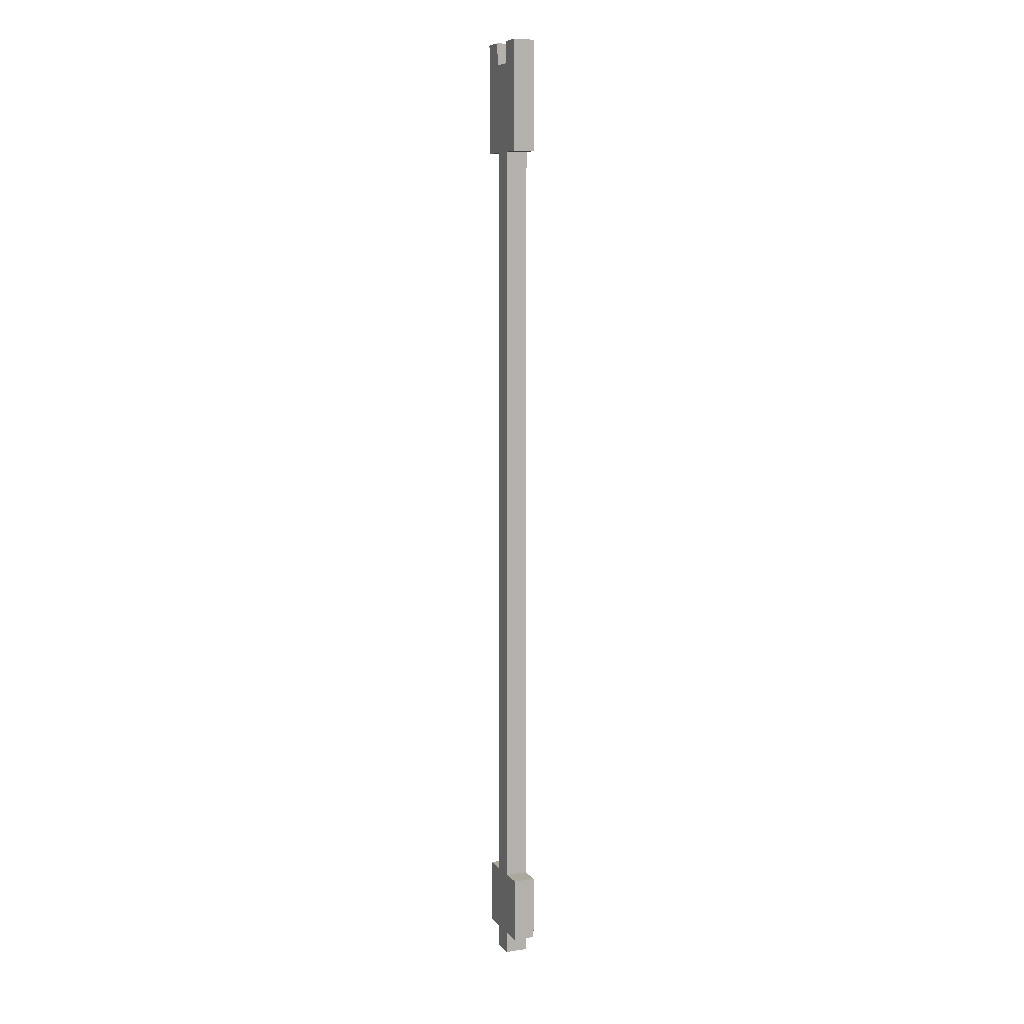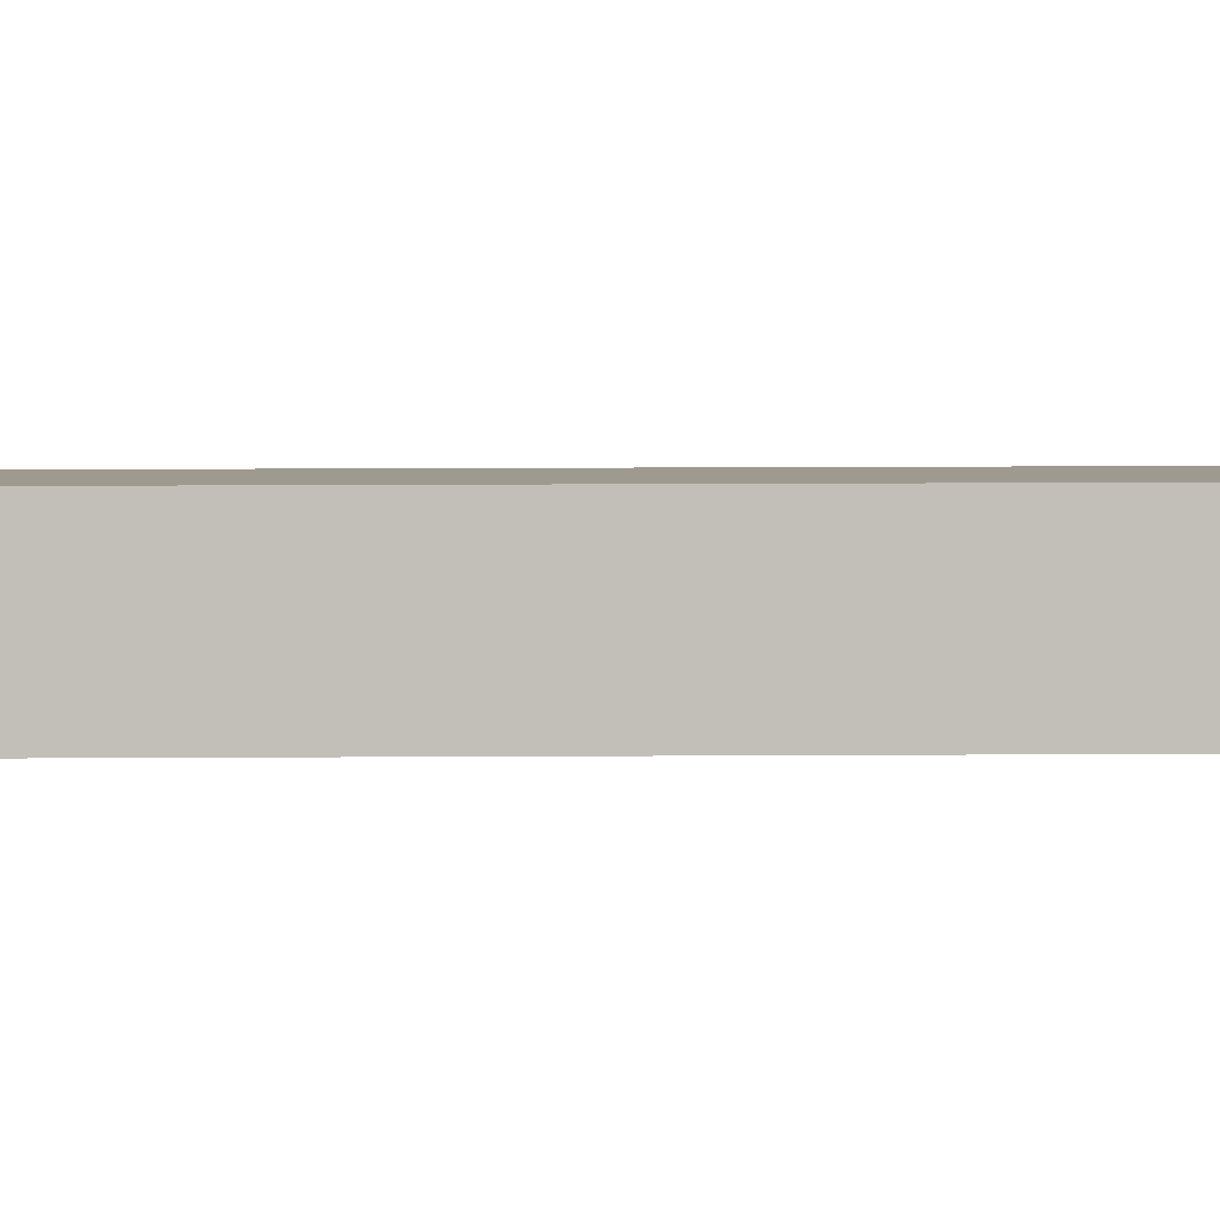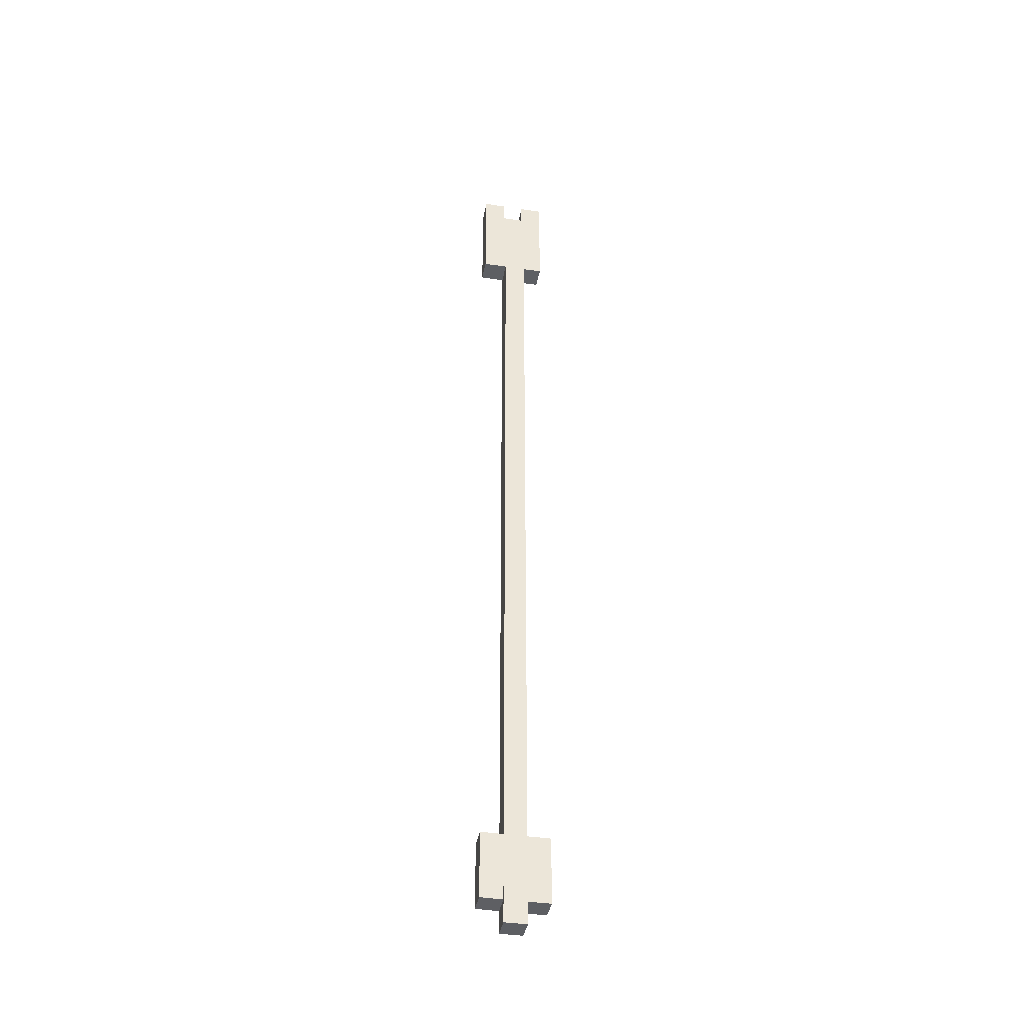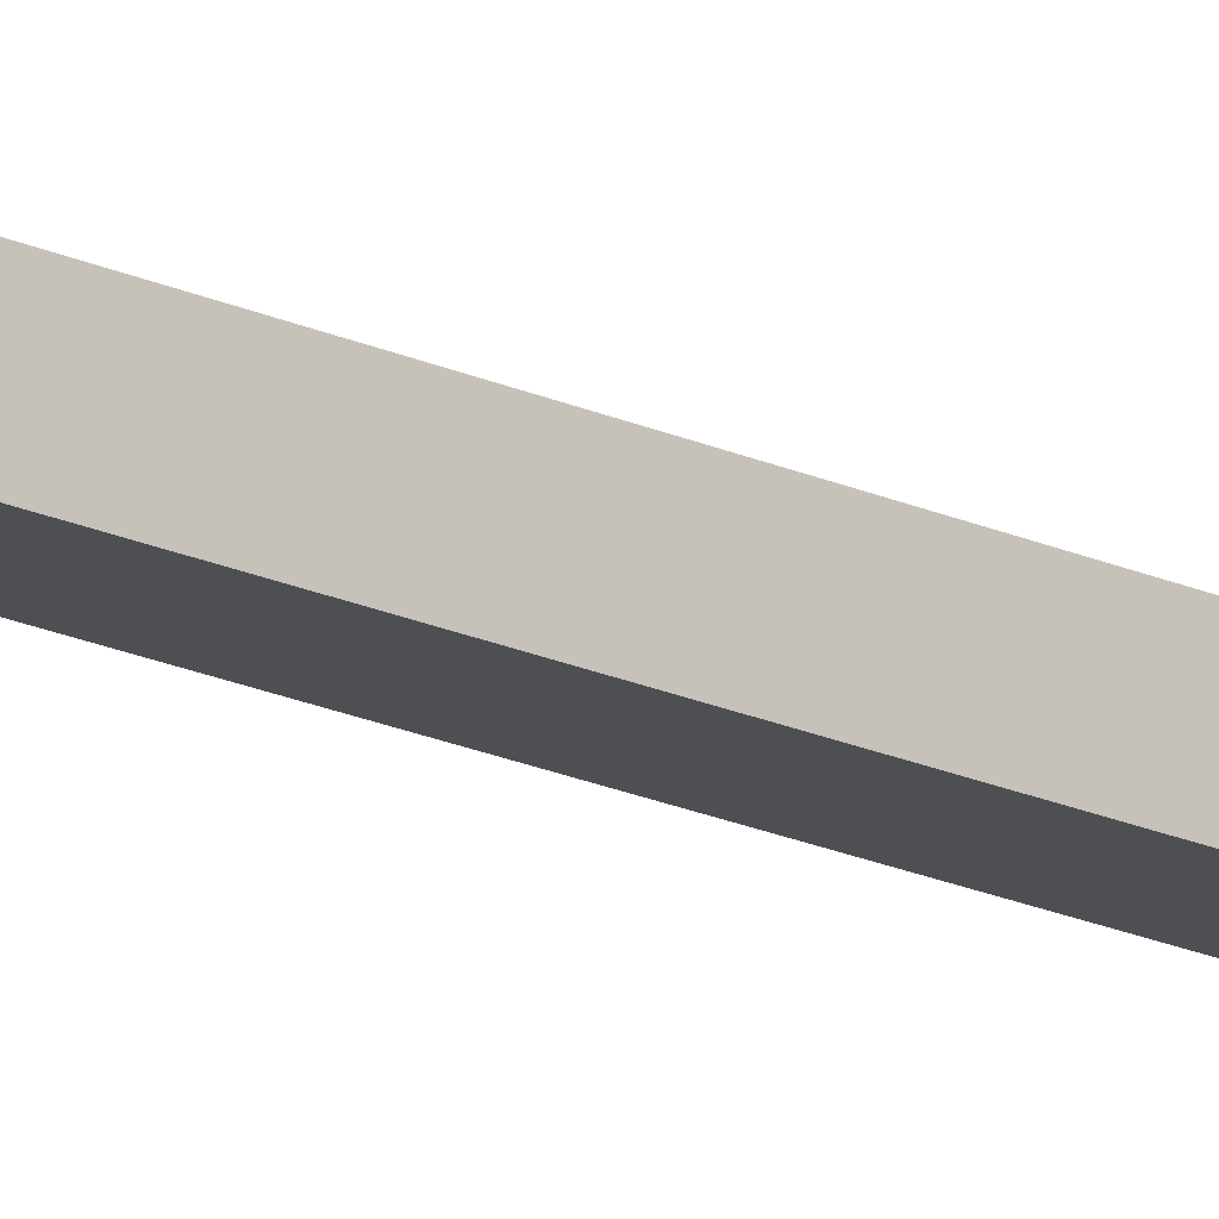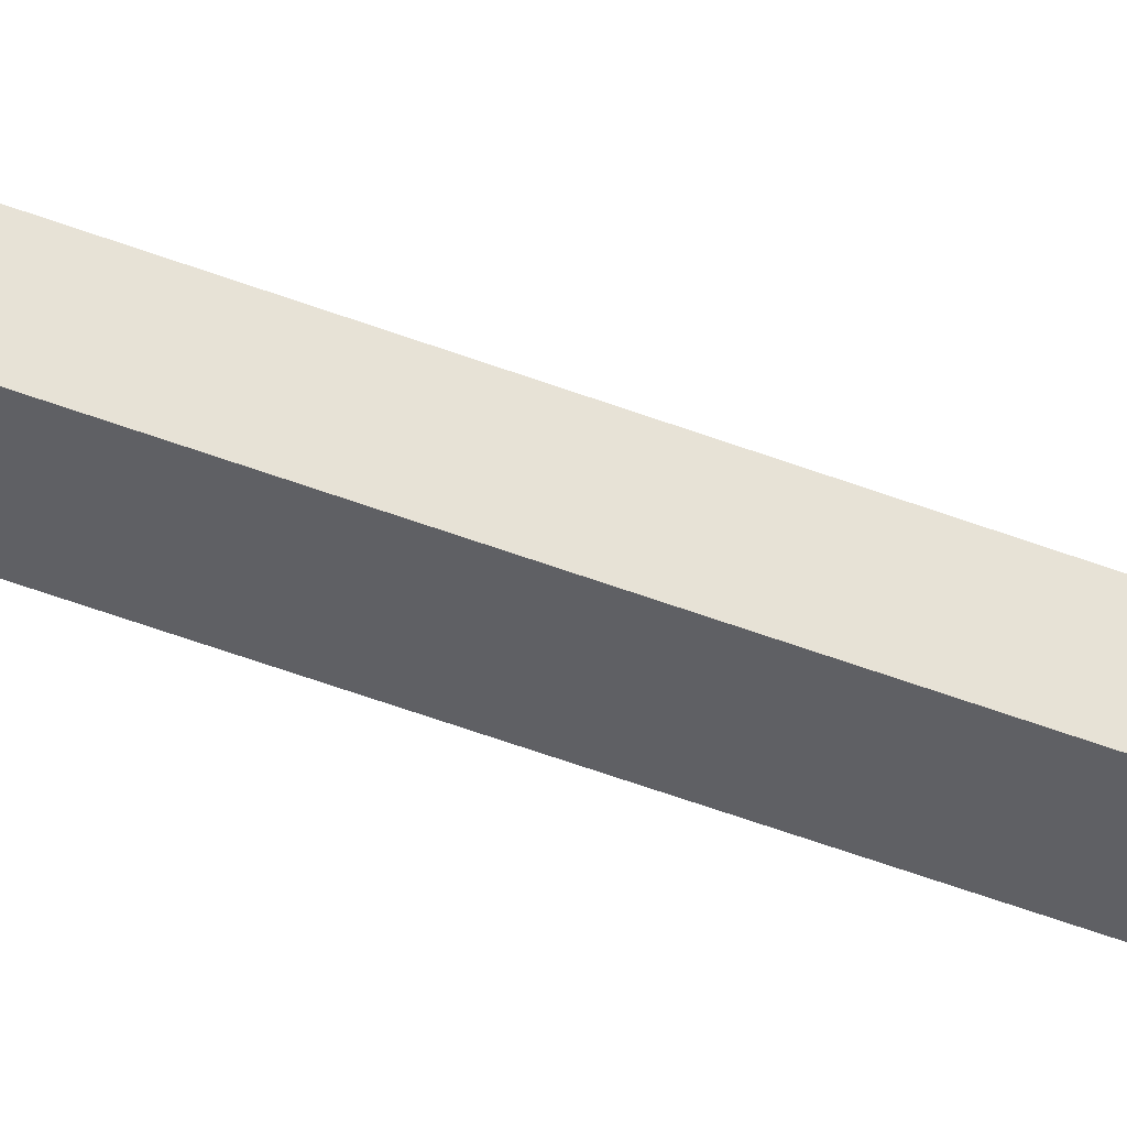
<metadata>
{"format":"obj","ext":"obj","renderer":"f3d","projection":"perspective","resolution":1024,"background":"white","views":[{"elev":8.6,"azim":67.4,"up":"+Y"},{"elev":3.8,"azim":87.0,"up":"+Z"},{"elev":-40.5,"azim":-10.7,"up":"+Y"},{"elev":-17.8,"azim":46.8,"up":"+Z"},{"elev":-43.6,"azim":-115.3,"up":"+Z"}]}
</metadata>
<code>
g SpiderRider_Arrow
v 0.008372 -0.6599 -0.007504
v -0.006628 -0.66 0.007496
v 0.008372 -0.6599 0.007496
v -0.006628 -0.66 -0.007504
v 0.0233 -0.6448 -0.007504
v 0.008372 -0.6449 0.007497
v 0.0233 -0.6448 0.007496
v 0.008372 -0.6449 -0.007504
v 0.006656 -0.01491 0.007496
v -0.008343 -0.01499 -0.007504
v 0.006656 -0.01491 -0.007504
v -0.008343 -0.015 0.007496
v -0.008343 4.6e-05 0.007496
v -0.0233 4.6e-05 -0.007504
v -0.008343 4.6e-05 -0.007504
v -0.0233 4.6e-05 0.007496
v 0.006656 4.6e-05 -0.007504
v 0.0217 4.6e-05 0.007496
v 0.006656 4.6e-05 0.007496
v 0.0217 4.6e-05 -0.007504
v 0.0233 -0.5999 0.007496
v 0.0233 -0.6448 -0.007504
v 0.0233 -0.6448 0.007496
v 0.0233 -0.5999 -0.007504
v -0.0233 -0.07508 -0.007504
v -0.0233 4.6e-05 0.007496
v -0.0233 -0.07508 0.007496
v -0.0233 4.6e-05 -0.007504
v 0.0217 4.6e-05 -0.007504
v 0.0217 -0.07483 0.007496
v 0.0217 4.6e-05 0.007496
v 0.0217 -0.07482 -0.007504
v -0.008343 -0.015 0.007496
v -0.008343 4.6e-05 -0.007504
v -0.008343 -0.01499 -0.007504
v -0.008343 4.6e-05 0.007496
v 0.006656 -0.01491 -0.007504
v 0.006656 4.6e-05 0.007496
v 0.006656 -0.01491 0.007496
v 0.006656 4.6e-05 -0.007504
v 0.0233 -0.5999 0.007496
v 0.008372 -0.5999 -0.007504
v 0.0233 -0.5999 -0.007504
v 0.008372 -0.5999 0.007496
v -0.0233 -0.07508 0.007496
v -0.006628 -0.07499 -0.007504
v -0.0233 -0.07508 -0.007504
v -0.006628 -0.075 0.007496
v 0.0217 -0.07482 -0.007504
v 0.008372 -0.07491 0.007496
v 0.0217 -0.07483 0.007496
v 0.008372 -0.07491 -0.007504
v -0.006628 -0.07499 -0.007504
v 0.008372 -0.6599 -0.007504
v 0.008372 -0.07491 -0.007504
v -0.006628 -0.66 -0.007504
v -0.0233 4.6e-05 -0.007504
v -0.008343 -0.01499 -0.007504
v -0.008343 4.6e-05 -0.007504
v 0.006656 -0.01491 -0.007504
v 0.0217 4.6e-05 -0.007504
v 0.006656 4.6e-05 -0.007504
v 0.0217 -0.07482 -0.007504
v -0.0233 -0.07508 -0.007504
v 0.008372 -0.07491 0.007496
v 0.0217 4.6e-05 0.007496
v 0.0217 -0.07483 0.007496
v -0.006628 -0.075 0.007496
v -0.0233 -0.07508 0.007496
v 0.006656 -0.01491 0.007496
v 0.006656 4.6e-05 0.007496
v -0.008343 -0.015 0.007496
v -0.008343 4.6e-05 0.007496
v -0.0233 4.6e-05 0.007496
v 0.008372 -0.6599 0.007496
v -0.006628 -0.66 0.007496
v 0.008372 -0.6599 0.007496
v 0.008372 -0.07491 -0.007504
v 0.008372 -0.6599 -0.007504
v 0.008372 -0.07491 0.007496
v -0.006628 -0.66 -0.007504
v -0.006628 -0.075 0.007496
v -0.006628 -0.66 0.007496
v -0.006628 -0.07499 -0.007504
v 0.008372 -0.6449 0.007497
v 0.0233 -0.5999 0.007496
v 0.0233 -0.6448 0.007496
v 0.008372 -0.5999 0.007496
v 0.008372 -0.5999 -0.007504
v 0.0233 -0.6448 -0.007504
v 0.0233 -0.5999 -0.007504
v 0.008372 -0.6449 -0.007504
v -0.0216 -0.6448 0.007504
v -0.006667 -0.6449 -0.007496
v -0.0216 -0.6448 -0.007496
v -0.006667 -0.6449 0.007504
v -0.0216 -0.5999 -0.007496
v -0.0216 -0.6448 0.007504
v -0.0216 -0.6448 -0.007496
v -0.0216 -0.5999 0.007504
v -0.0216 -0.5999 -0.007496
v -0.006667 -0.5999 0.007504
v -0.0216 -0.5999 0.007504
v -0.006667 -0.5999 -0.007496
v -0.006667 -0.6449 -0.007496
v -0.0216 -0.5999 -0.007496
v -0.0216 -0.6448 -0.007496
v -0.006667 -0.5999 -0.007496
v -0.006667 -0.5999 0.007504
v -0.0216 -0.6448 0.007504
v -0.0216 -0.5999 0.007504
v -0.006667 -0.6449 0.007504
f -110 -111 -112
f -109 -112 -111
f -106 -107 -108
f -105 -108 -107
f -102 -103 -104
f -101 -104 -103
f -98 -99 -100
f -97 -100 -99
f -94 -95 -96
f -93 -96 -95
f -90 -91 -92
f -89 -92 -91
f -86 -87 -88
f -85 -88 -87
f -82 -83 -84
f -81 -84 -83
f -78 -79 -80
f -77 -80 -79
f -74 -75 -76
f -73 -76 -75
f -70 -71 -72
f -69 -72 -71
f -66 -67 -68
f -65 -68 -67
f -62 -63 -64
f -61 -64 -63
f -58 -59 -60
f -57 -60 -59
f -58 -60 -56
f -55 -58 -56
f -54 -55 -56
f -53 -58 -55
f -52 -58 -53
f -51 -52 -53
f -50 -58 -52
f -56 -60 -49
f -46 -47 -48
f -48 -47 -45
f -45 -47 -44
f -47 -43 -44
f -42 -43 -47
f -43 -41 -44
f -41 -40 -44
f -40 -39 -44
f -48 -45 -38
f -37 -38 -45
f -34 -35 -36
f -33 -36 -35
f -30 -31 -32
f -29 -32 -31
f -26 -27 -28
f -25 -28 -27
f -22 -23 -24
f -21 -24 -23
f -18 -19 -20
f -17 -20 -19
f -14 -15 -16
f -13 -16 -15
f -10 -11 -12
f -9 -12 -11
f -6 -7 -8
f -5 -8 -7
f -2 -3 -4
f -1 -4 -3

</code>
